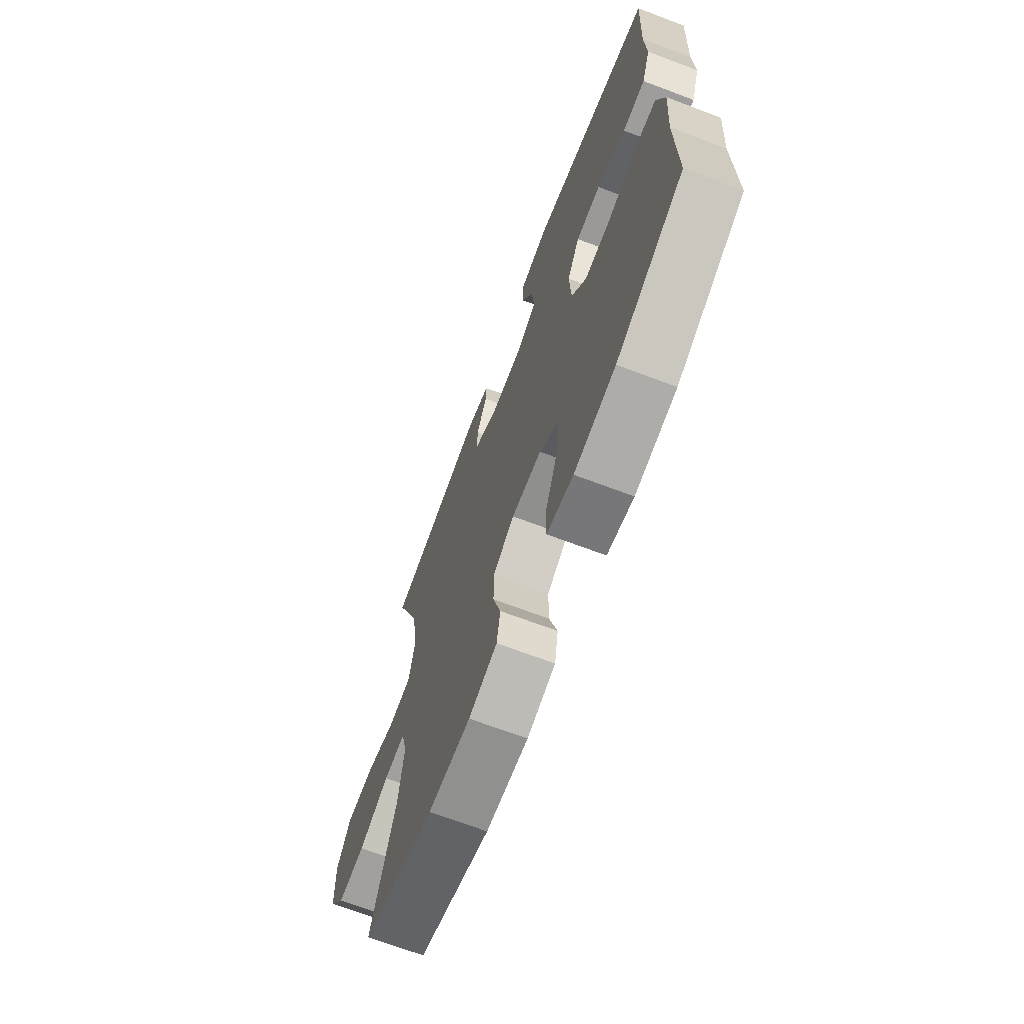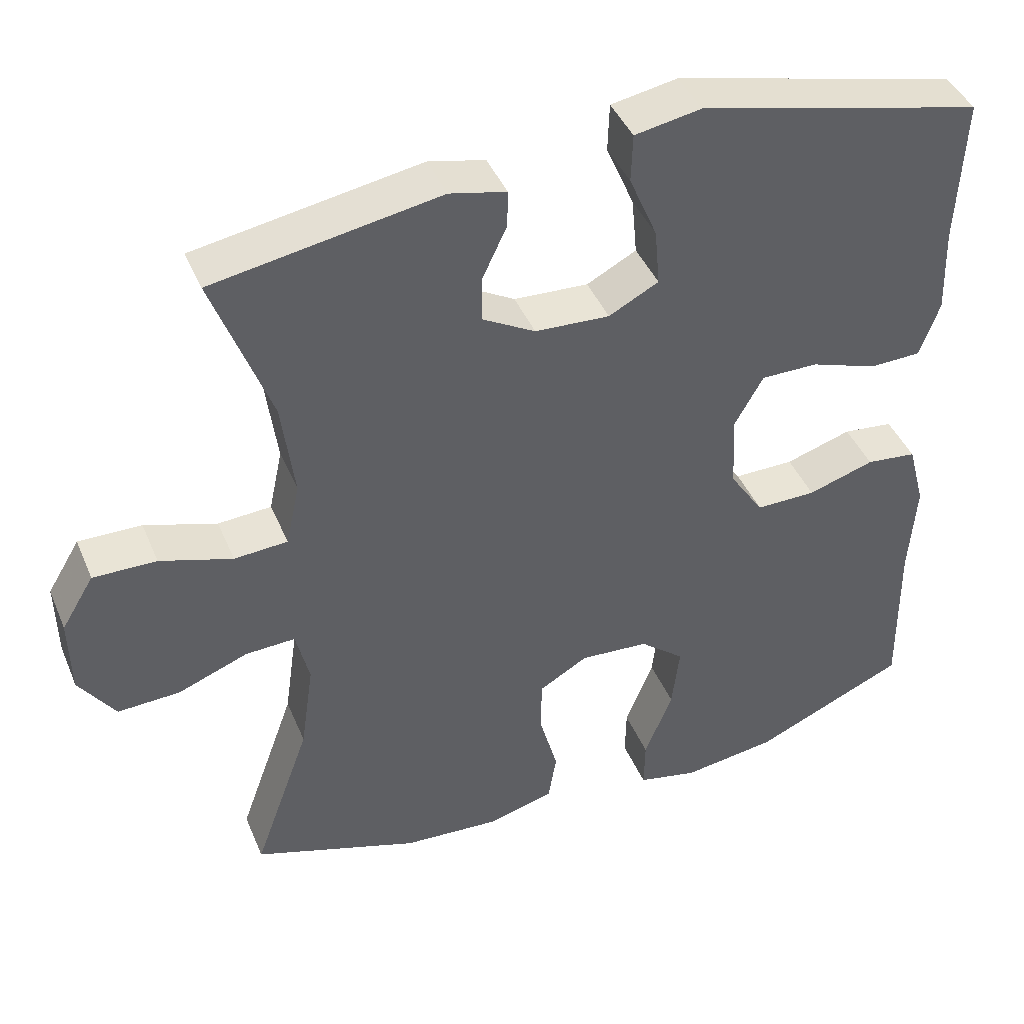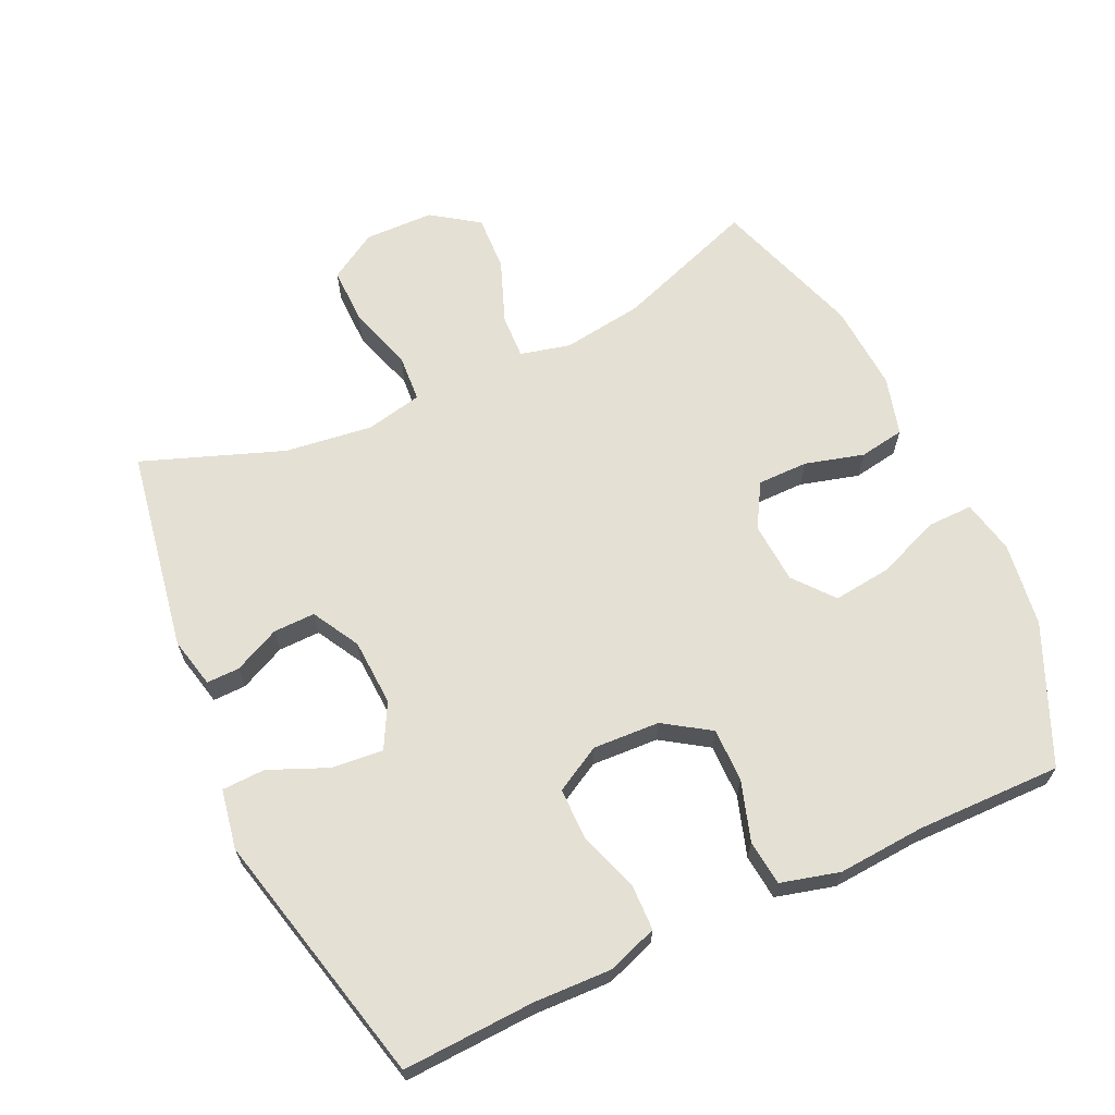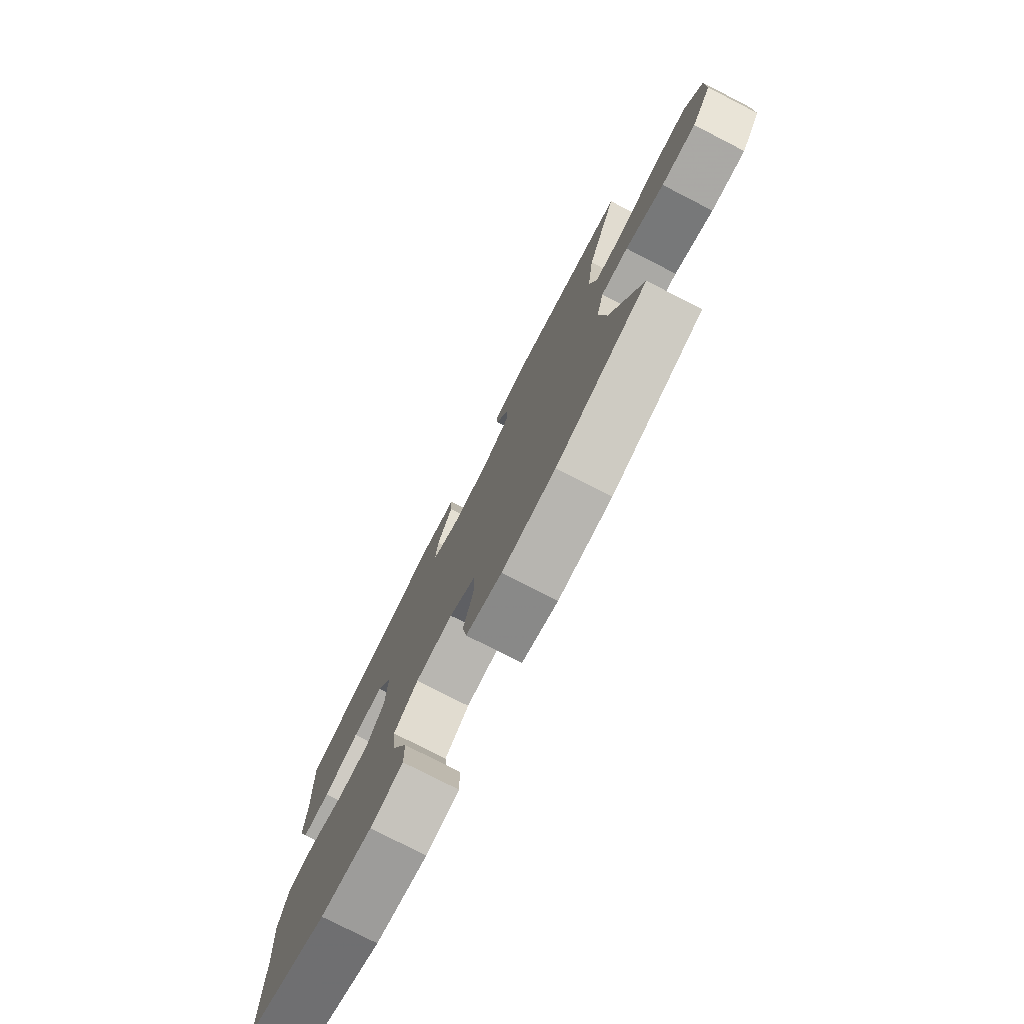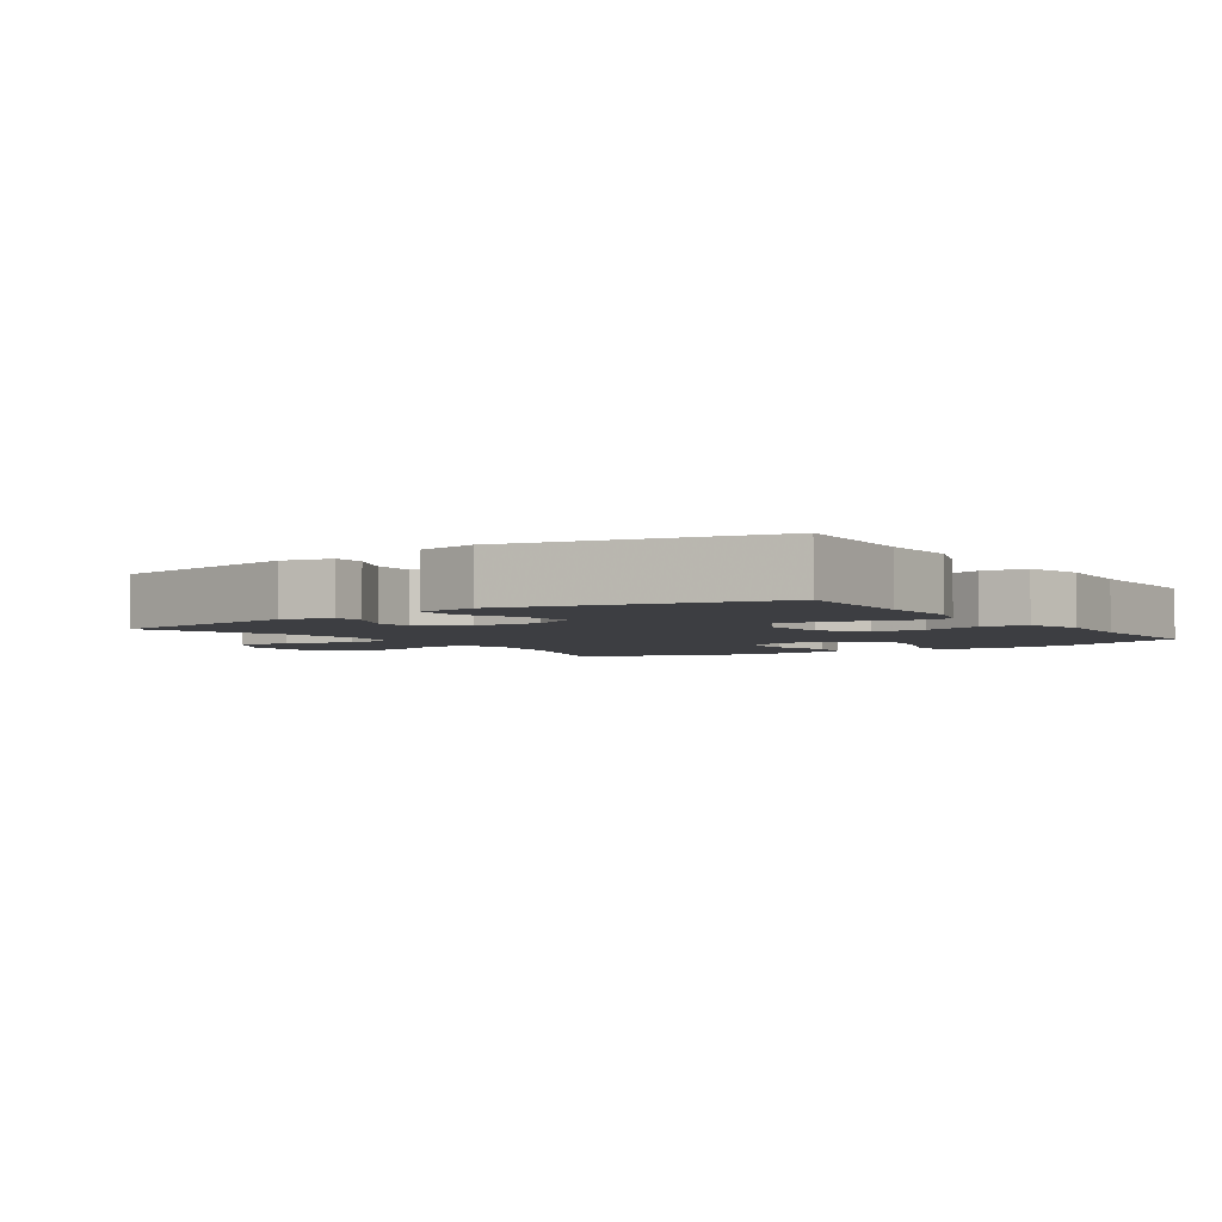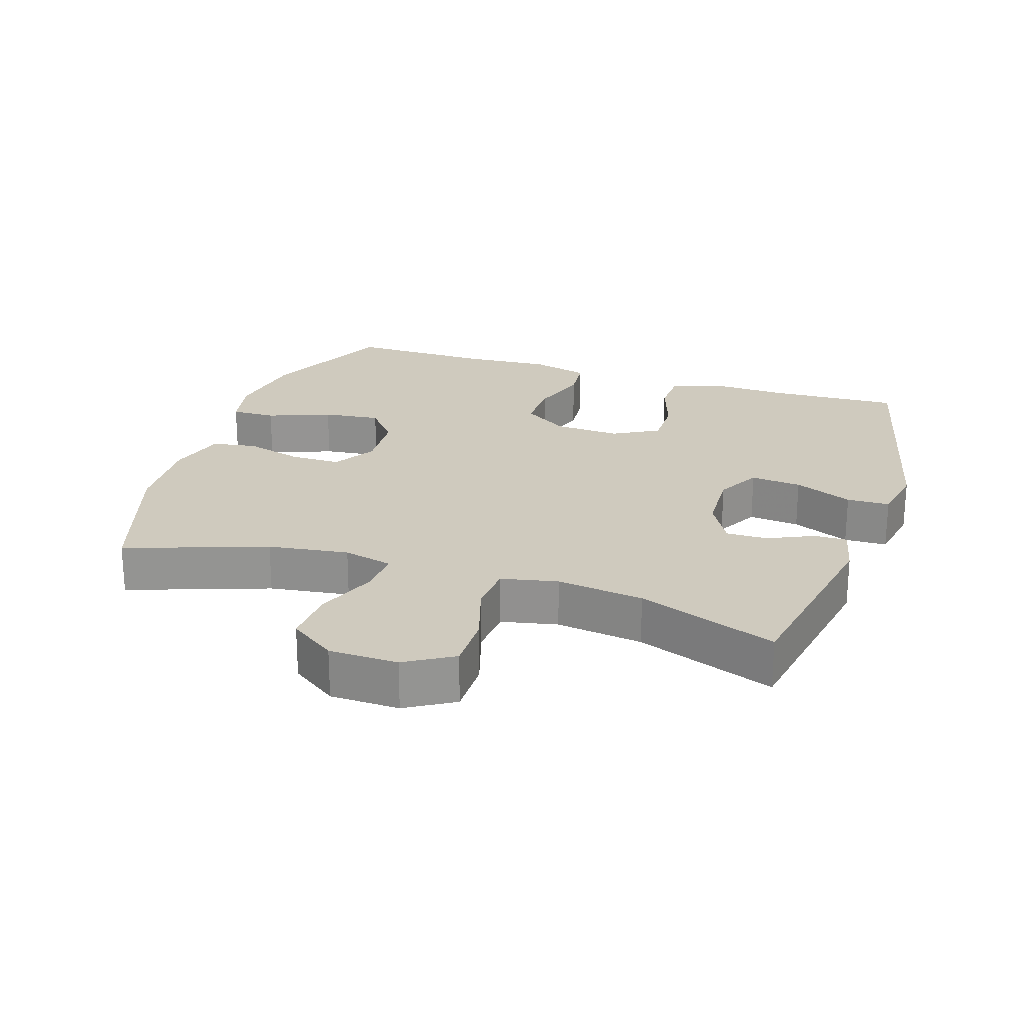
<metadata>
{"format":"obj","ext":"obj","renderer":"f3d","projection":"perspective","resolution":1024,"background":"white","views":[{"elev":-69.0,"azim":69.3,"up":"+Z"},{"elev":42.5,"azim":-21.7,"up":"+Z"},{"elev":65.4,"azim":65.0,"up":"+Y"},{"elev":-77.9,"azim":-117.1,"up":"+Z"},{"elev":-3.5,"azim":34.5,"up":"+Y"},{"elev":23.2,"azim":-71.7,"up":"+Y"}]}
</metadata>
<code>
v -0.5 0.07 0.5
v -0.2 0.07 0.552
v -0.125 0.07 0.535
v -0.126 0.07 0.486
v -0.158 0.07 0.418
v -0.159 0.07 0.356
v -0.089 0.07 0.317
v 0.01 0.07 0.312
v 0.076 0.07 0.347
v 0.069 0.07 0.423
v 0.032 0.07 0.51
v 0.034 0.07 0.574
v 0.122 0.07 0.59
v 0.5 0.07 0.5
v 0.491 0.07 0.305
v 0.495 0.07 0.19
v 0.469 0.07 0.116
v 0.4 0.07 0.114
v 0.312 0.07 0.144
v 0.236 0.07 0.144
v 0.198 0.07 0.076
v 0.203 0.07 -0.023
v 0.248 0.07 -0.091
v 0.328 0.07 -0.09
v 0.416 0.07 -0.062
v 0.483 0.07 -0.069
v 0.506 0.07 -0.156
v 0.497 0.07 -0.285
v 0.5 0.07 -0.5
v 0.297 0.07 -0.59
v 0.172 0.07 -0.608
v 0.092 0.07 -0.591
v 0.093 0.07 -0.524
v 0.13 0.07 -0.43
v 0.14 0.07 -0.344
v 0.081 0.07 -0.296
v -0.01 0.07 -0.29
v -0.075 0.07 -0.328
v -0.075 0.07 -0.403
v -0.051 0.07 -0.49
v -0.062 0.07 -0.557
v -0.149 0.07 -0.581
v -0.279 0.07 -0.573
v -0.5 0.07 -0.5
v -0.425 0.07 -0.29
v -0.408 0.07 -0.17
v -0.426 0.07 -0.096
v -0.492 0.07 -0.099
v -0.585 0.07 -0.135
v -0.668 0.07 -0.139
v -0.716 0.07 -0.07
v -0.718 0.07 0.033
v -0.675 0.07 0.104
v -0.591 0.07 0.103
v -0.495 0.07 0.073
v -0.424 0.07 0.078
v -0.406 0.07 0.162
v -0.423 0.07 0.292
v -0.5 0 0.5
v -0.2 0 0.552
v -0.125 0 0.535
v -0.126 0 0.486
v -0.158 0 0.418
v -0.159 0 0.356
v -0.089 0 0.317
v 0.01 0 0.312
v 0.076 0 0.347
v 0.069 0 0.423
v 0.032 0 0.51
v 0.034 0 0.574
v 0.122 0 0.59
v 0.5 0 0.5
v 0.491 0 0.305
v 0.495 0 0.19
v 0.469 0 0.116
v 0.4 0 0.114
v 0.312 0 0.144
v 0.236 0 0.144
v 0.198 0 0.076
v 0.203 0 -0.023
v 0.248 0 -0.091
v 0.328 0 -0.09
v 0.416 0 -0.062
v 0.483 0 -0.069
v 0.506 0 -0.156
v 0.497 0 -0.285
v 0.5 0 -0.5
v 0.297 0 -0.59
v 0.172 0 -0.608
v 0.092 0 -0.591
v 0.093 0 -0.524
v 0.13 0 -0.43
v 0.14 0 -0.344
v 0.081 0 -0.296
v -0.01 0 -0.29
v -0.075 0 -0.328
v -0.075 0 -0.403
v -0.051 0 -0.49
v -0.062 0 -0.557
v -0.149 0 -0.581
v -0.279 0 -0.573
v -0.5 0 -0.5
v -0.425 0 -0.29
v -0.408 0 -0.17
v -0.426 0 -0.096
v -0.492 0 -0.099
v -0.585 0 -0.135
v -0.668 0 -0.139
v -0.716 0 -0.07
v -0.718 0 0.033
v -0.675 0 0.104
v -0.591 0 0.103
v -0.495 0 0.073
v -0.424 0 0.078
v -0.406 0 0.162
v -0.423 0 0.292
f 53 54 55
f 52 53 55
f 51 52 55
f 50 51 55
f 49 50 55
f 48 49 55
f 47 48 55 56
f 46 47 56 57
f 43 44 45
f 42 43 45
f 41 42 45
f 40 41 45
f 39 40 45
f 38 39 45 46
f 37 38 46 57
f 32 33 34
f 31 32 34
f 30 31 34
f 29 30 34
f 28 29 34
f 28 34 35
f 27 28 35
f 26 27 35
f 25 26 35
f 24 25 35
f 23 24 35 36
f 17 18 19
f 16 17 19
f 15 16 19
f 15 19 20
f 14 15 20
f 13 14 20
f 12 13 20
f 11 12 20
f 10 11 20
f 9 10 20 21
f 3 4 5
f 2 3 5
f 1 2 5
f 58 1 5
f 58 5 6
f 58 6 7
f 57 58 7
f 37 57 7
f 36 37 7
f 23 36 7
f 22 23 7
f 8 9 21 22
f 7 8 22
f 113 112 111
f 113 111 110
f 113 110 109
f 113 109 108
f 113 108 107
f 113 107 106
f 114 113 106 105
f 115 114 105 104
f 103 102 101
f 103 101 100
f 103 100 99
f 103 99 98
f 103 98 97
f 104 103 97 96
f 115 104 96 95
f 92 91 90
f 92 90 89
f 92 89 88
f 92 88 87
f 92 87 86
f 93 92 86
f 93 86 85
f 93 85 84
f 93 84 83
f 93 83 82
f 94 93 82 81
f 77 76 75
f 77 75 74
f 77 74 73
f 78 77 73
f 78 73 72
f 78 72 71
f 78 71 70
f 78 70 69
f 78 69 68
f 79 78 68 67
f 63 62 61
f 63 61 60
f 63 60 59
f 63 59 116
f 64 63 116
f 65 64 116
f 65 116 115
f 65 115 95
f 65 95 94
f 65 94 81
f 65 81 80
f 80 79 67 66
f 80 66 65
f 1 59 60 2
f 2 60 61 3
f 3 61 62 4
f 4 62 63 5
f 5 63 64 6
f 6 64 65 7
f 7 65 66 8
f 8 66 67 9
f 9 67 68 10
f 10 68 69 11
f 11 69 70 12
f 12 70 71 13
f 13 71 72 14
f 14 72 73 15
f 15 73 74 16
f 16 74 75 17
f 17 75 76 18
f 18 76 77 19
f 19 77 78 20
f 20 78 79 21
f 21 79 80 22
f 22 80 81 23
f 23 81 82 24
f 24 82 83 25
f 25 83 84 26
f 26 84 85 27
f 27 85 86 28
f 28 86 87 29
f 29 87 88 30
f 30 88 89 31
f 31 89 90 32
f 32 90 91 33
f 33 91 92 34
f 34 92 93 35
f 35 93 94 36
f 36 94 95 37
f 37 95 96 38
f 38 96 97 39
f 39 97 98 40
f 40 98 99 41
f 41 99 100 42
f 42 100 101 43
f 43 101 102 44
f 44 102 103 45
f 45 103 104 46
f 46 104 105 47
f 47 105 106 48
f 48 106 107 49
f 49 107 108 50
f 50 108 109 51
f 51 109 110 52
f 52 110 111 53
f 53 111 112 54
f 54 112 113 55
f 55 113 114 56
f 56 114 115 57
f 57 115 116 58
f 58 116 59 1

</code>
